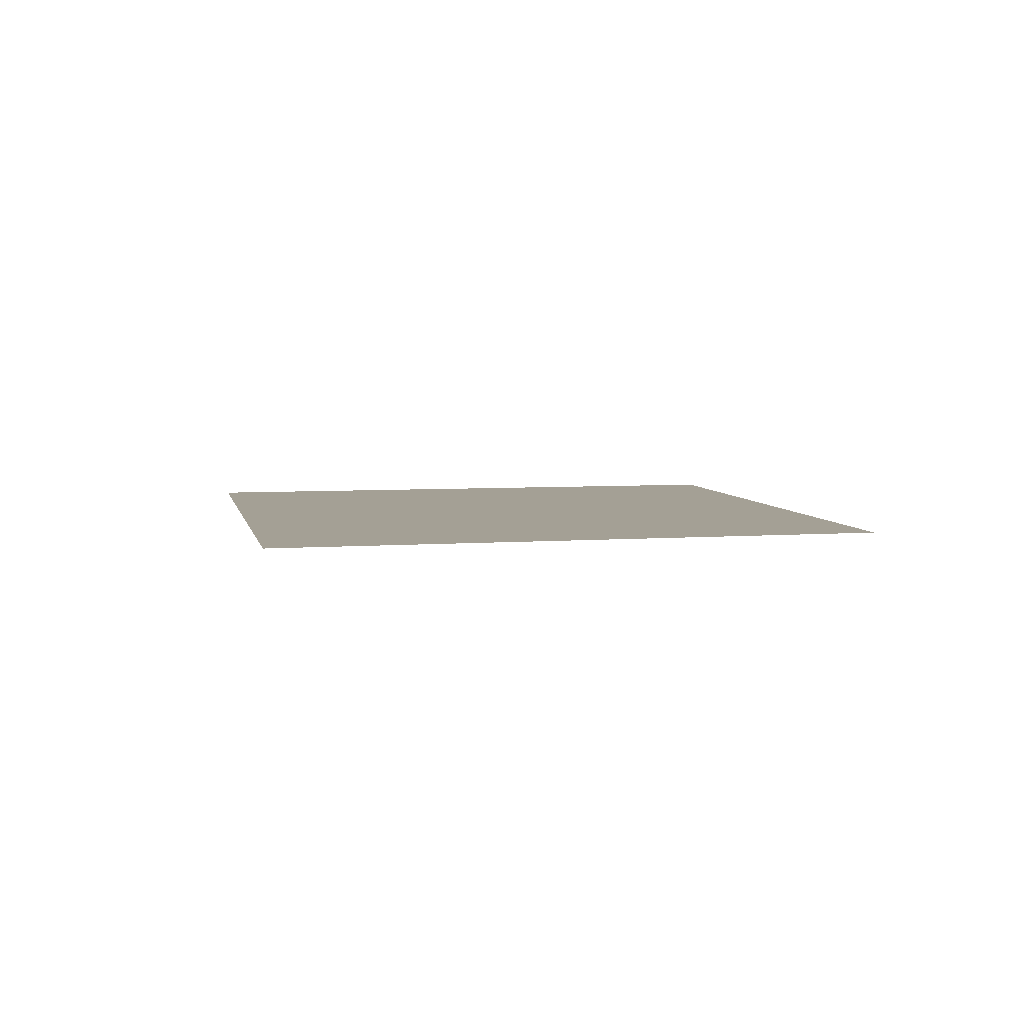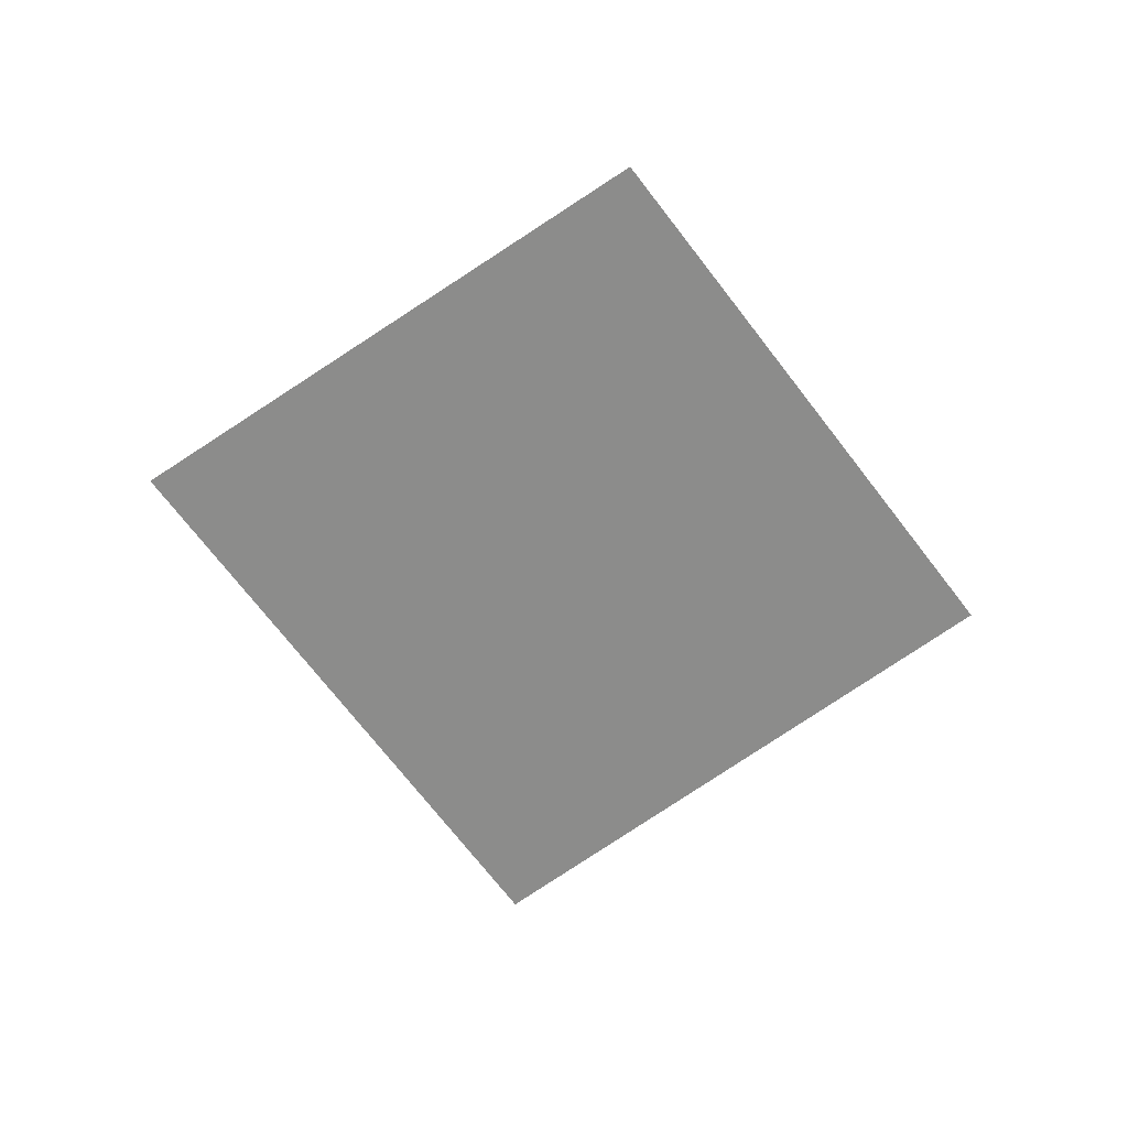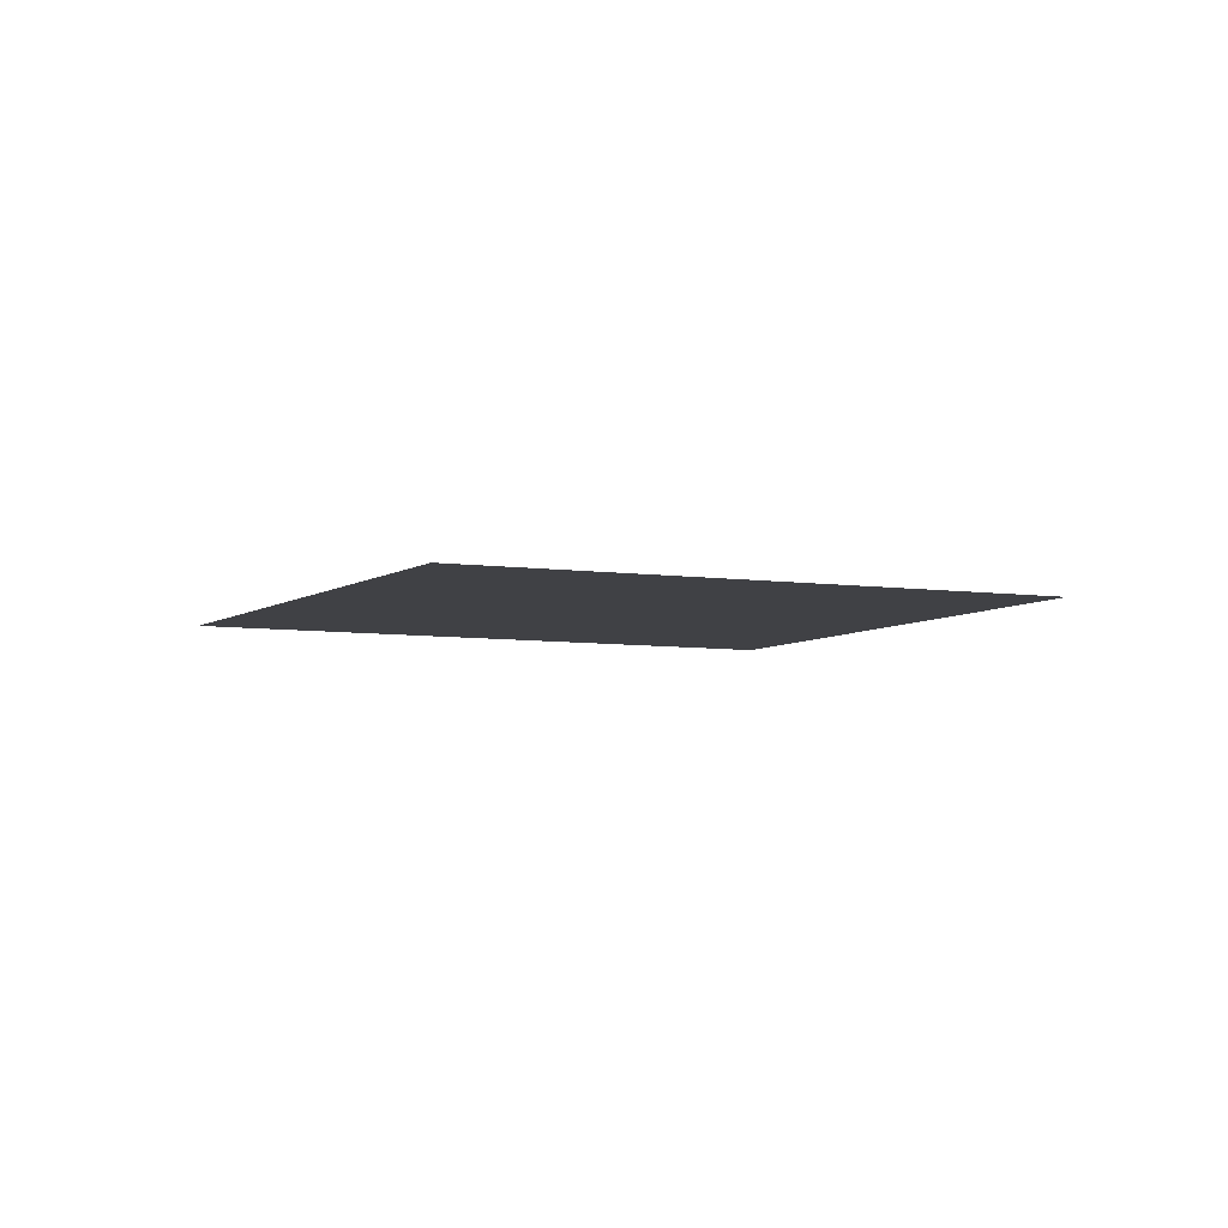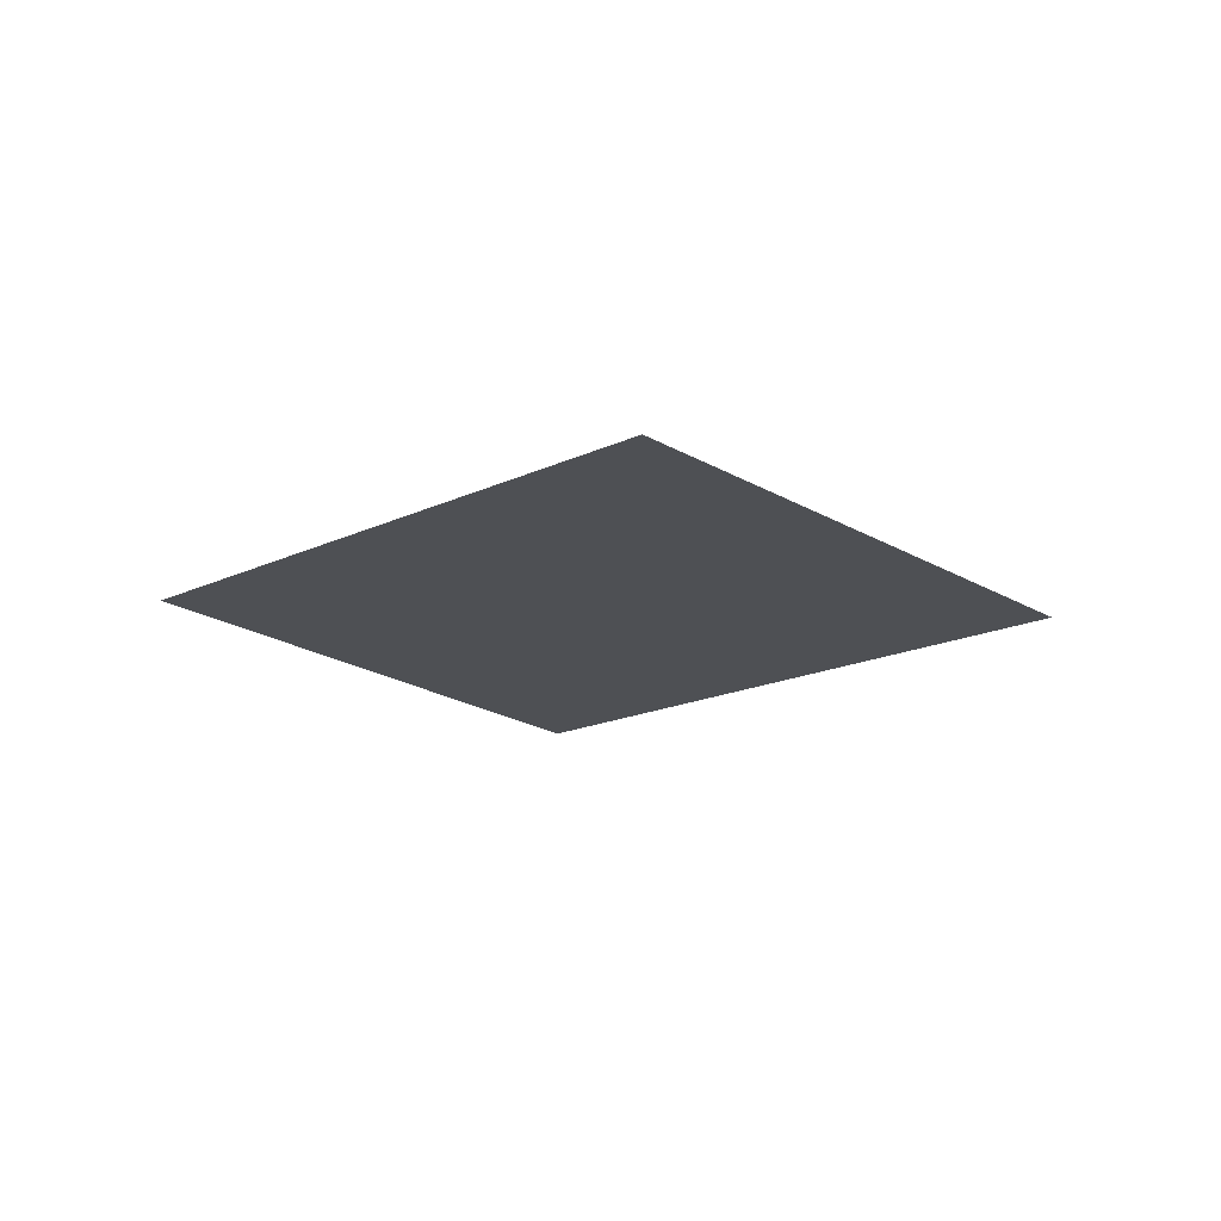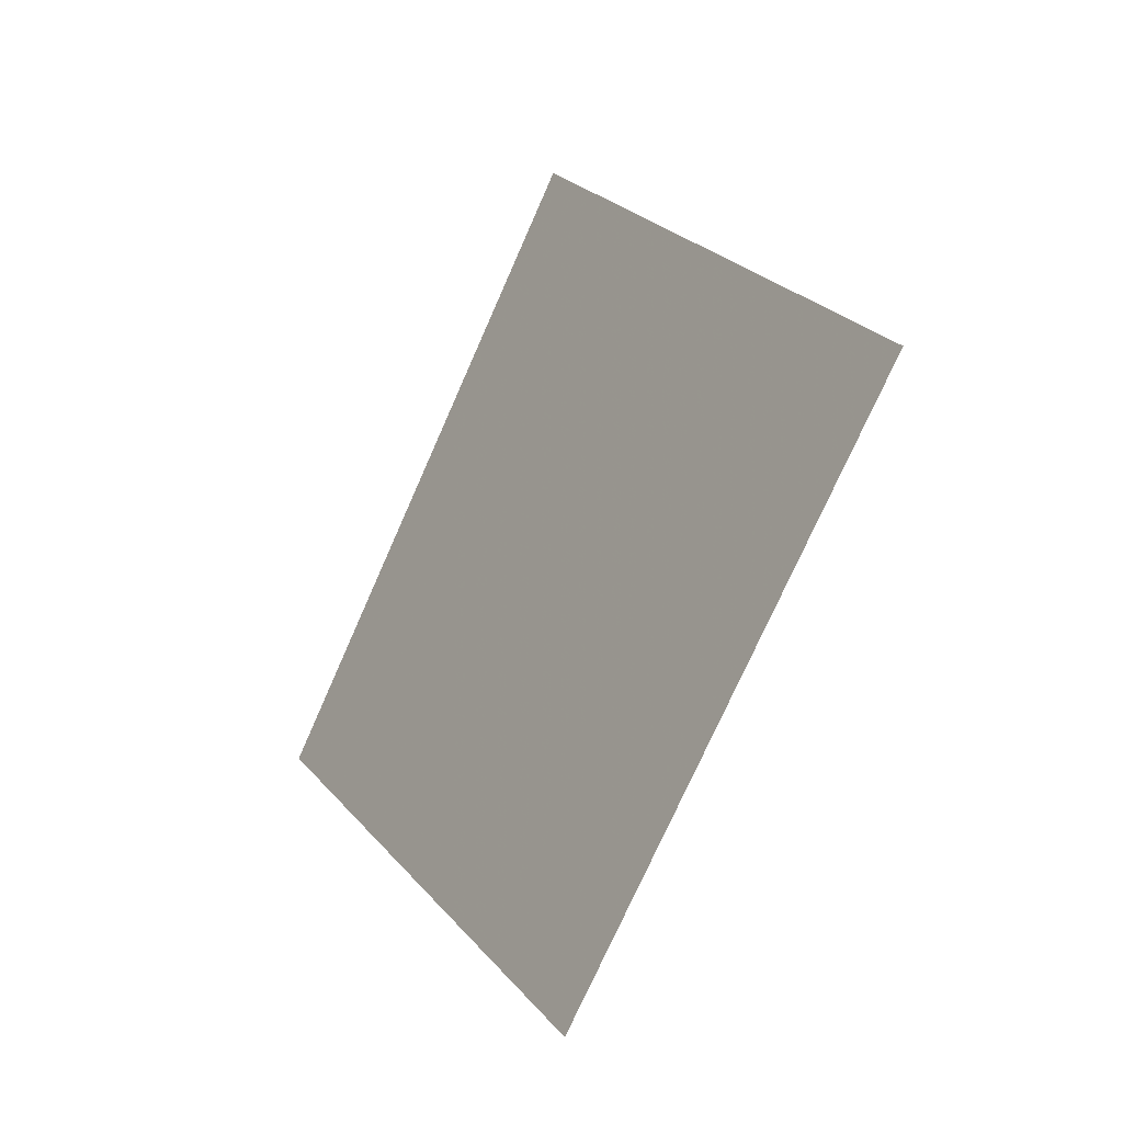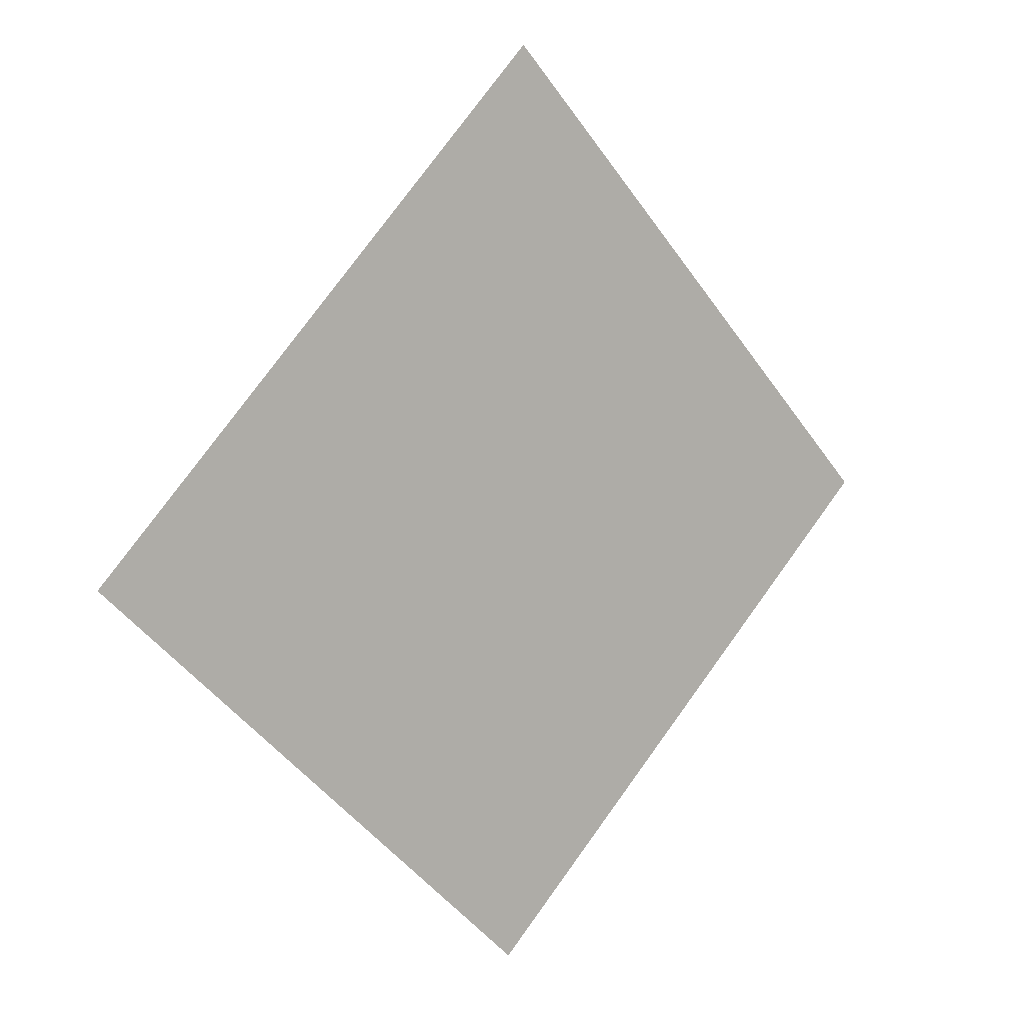
<metadata>
{"format":"obj","ext":"obj","renderer":"f3d","projection":"perspective","resolution":1024,"background":"white","views":[{"elev":5.8,"azim":-147.2,"up":"+Z"},{"elev":-64.1,"azim":-9.1,"up":"+Z"},{"elev":-5.8,"azim":19.2,"up":"+Z"},{"elev":-18.9,"azim":85.5,"up":"+Z"},{"elev":-30.9,"azim":-125.5,"up":"+Y"},{"elev":8.7,"azim":-37.3,"up":"+Y"}]}
</metadata>
<code>
o Map 1 - Npc 50065: Armagedillo
v 290 -9761 0
v 339 -9807 0
v 341 -9709 0
v 389 -9759 0
f 3 4 2 1

</code>
